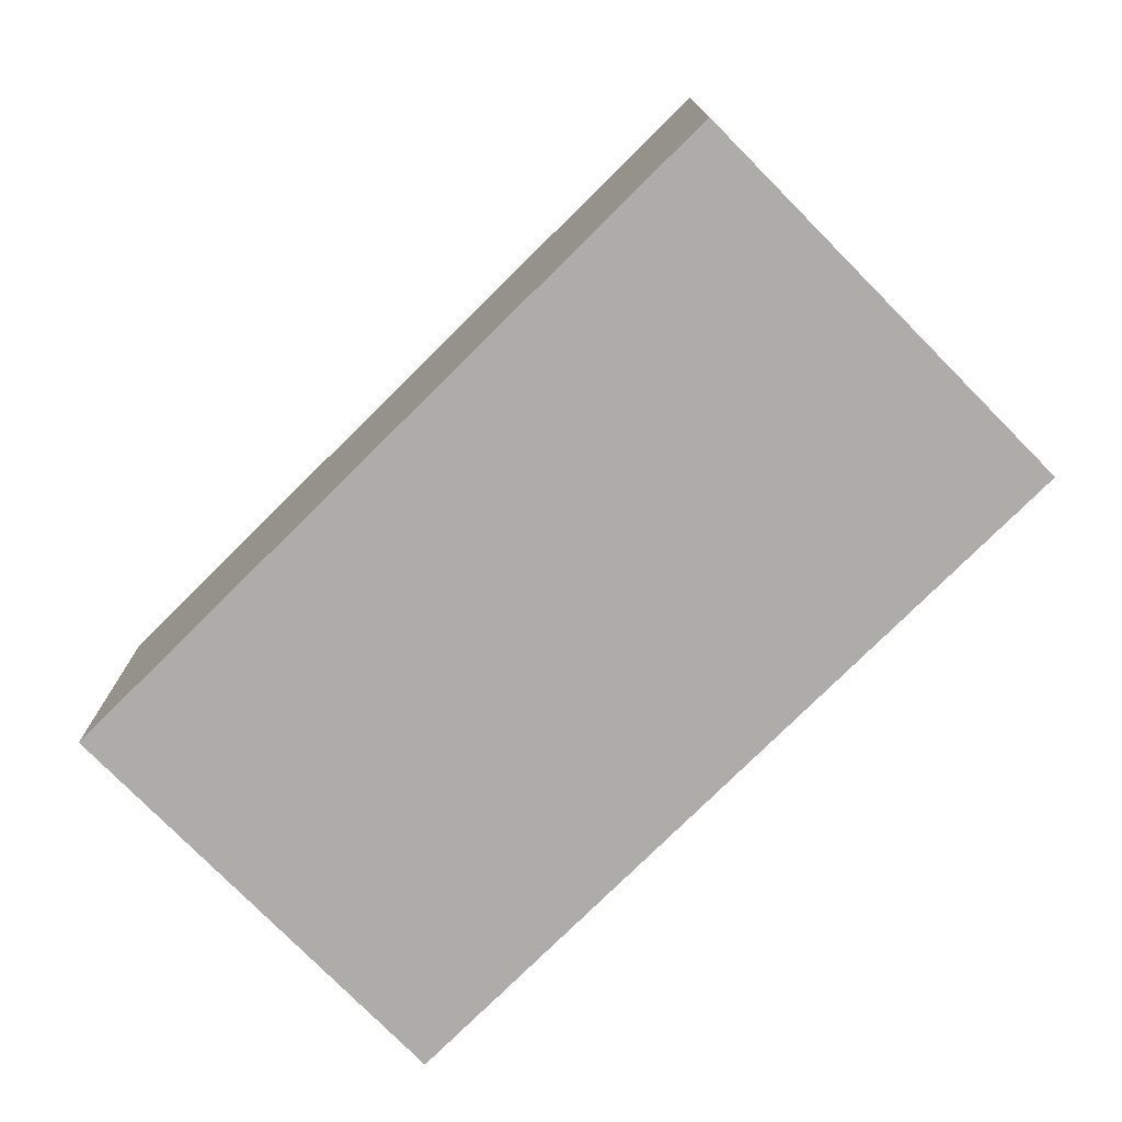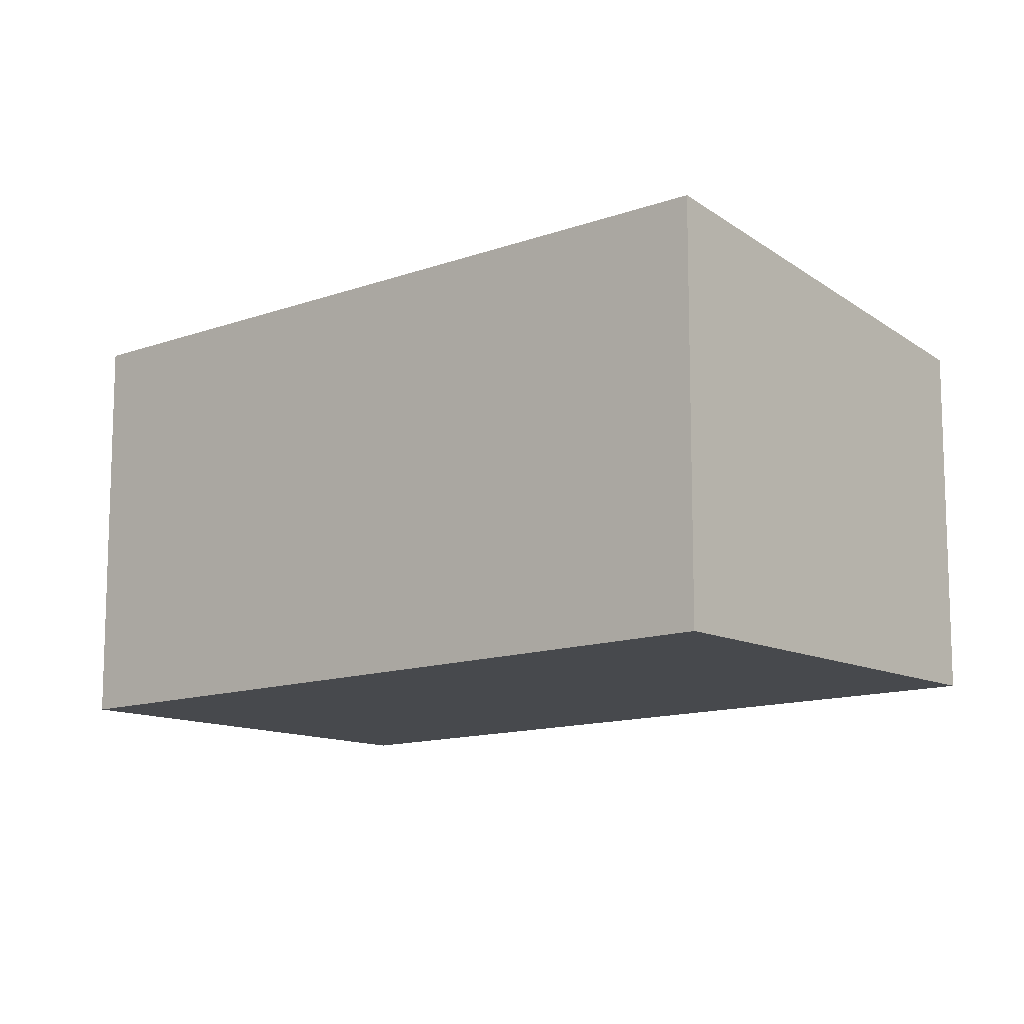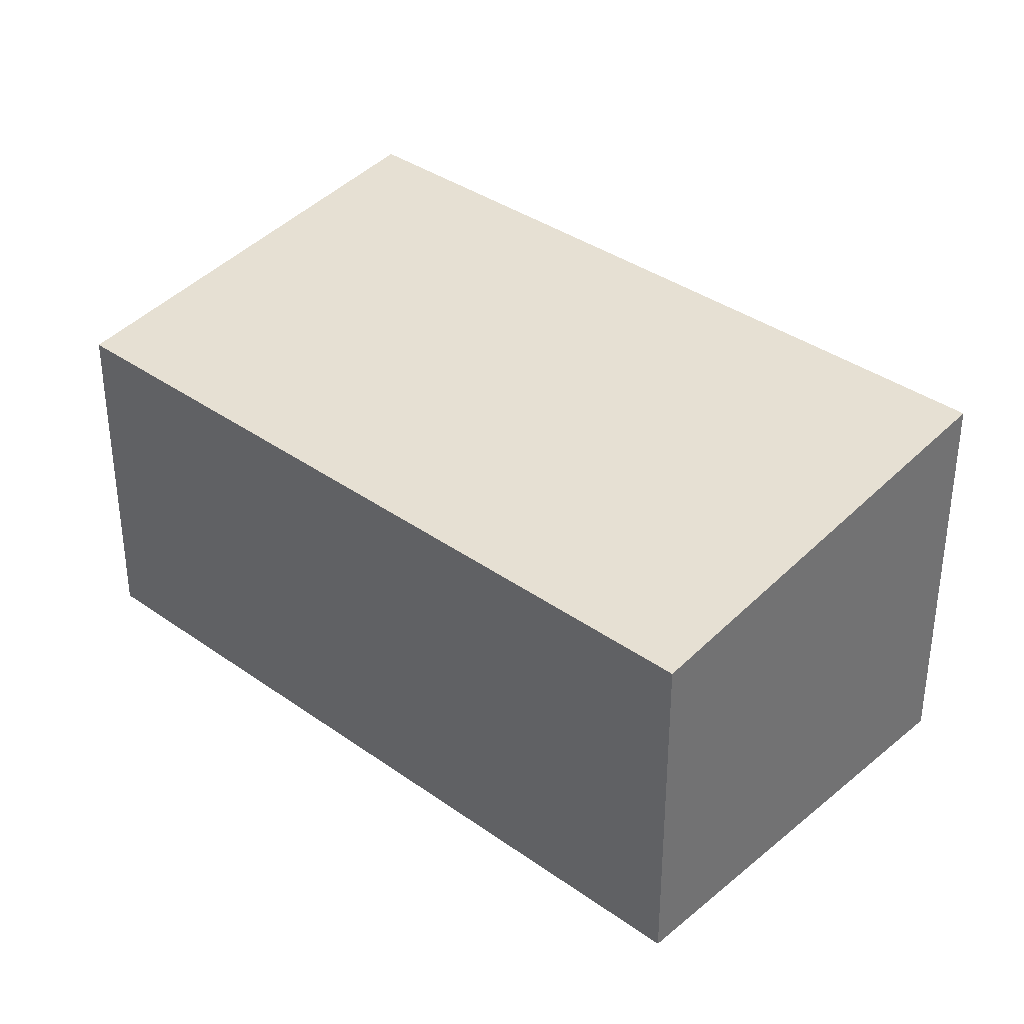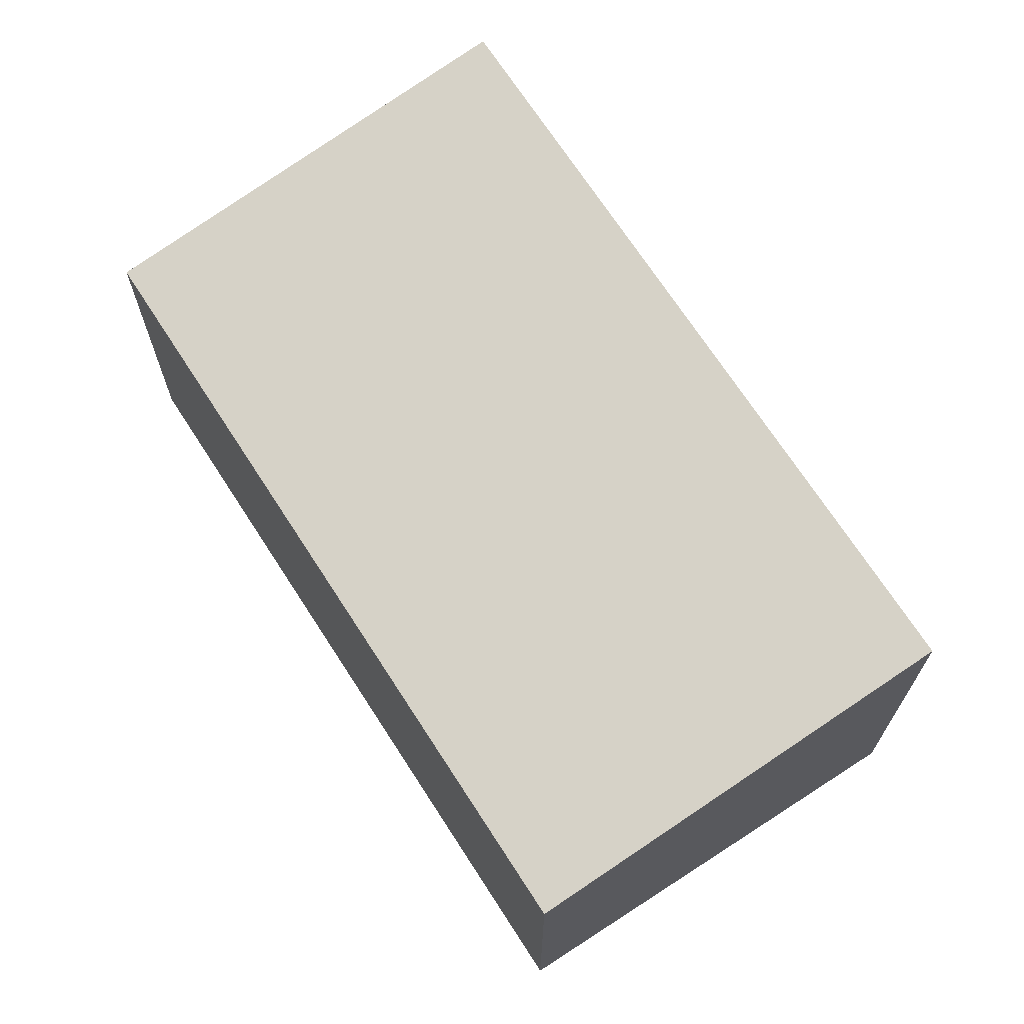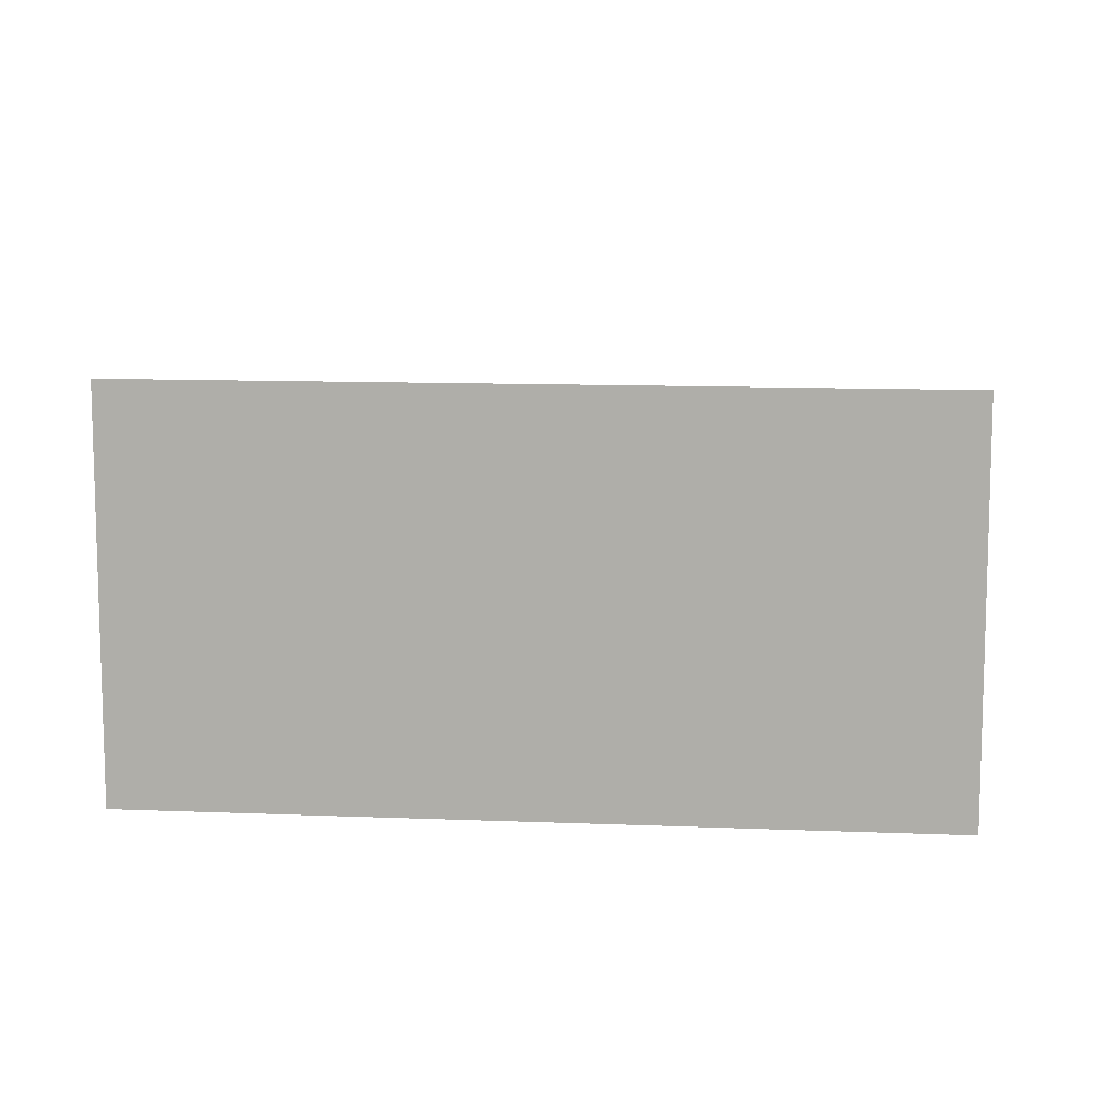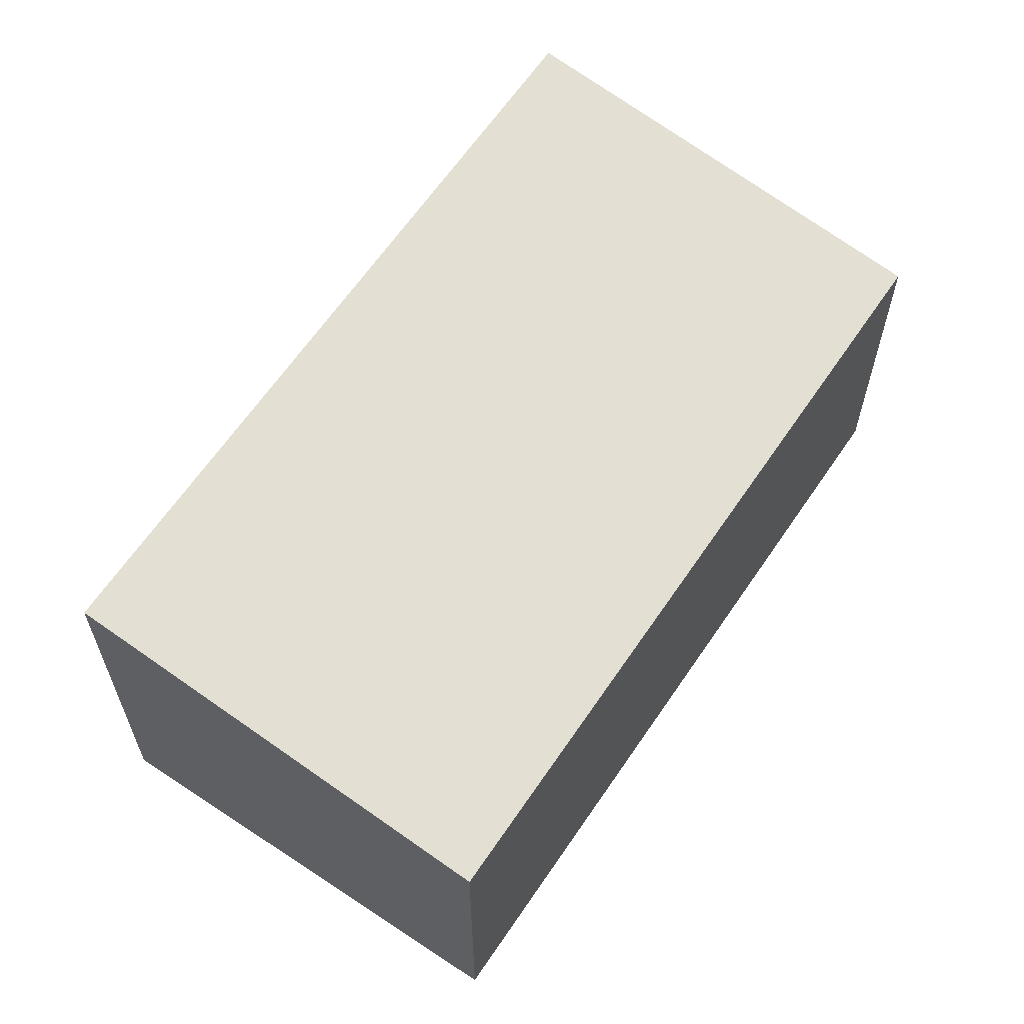
<metadata>
{"format":"obj","ext":"obj","renderer":"f3d","projection":"perspective","resolution":1024,"background":"white","views":[{"elev":-76.9,"azim":168.5,"up":"+Z"},{"elev":-12.4,"azim":-15.6,"up":"+Z"},{"elev":36.3,"azim":166.7,"up":"+Z"},{"elev":70.0,"azim":-179.1,"up":"+Z"},{"elev":11.2,"azim":-50.4,"up":"+Z"},{"elev":63.5,"azim":67.8,"up":"+Z"}]}
</metadata>
<code>
v 242 -395 1.772
v 244.3 -398.4 1.773
v 242.4 -399.7 2.075
v 240.1 -396.3 2.074
v 242.4 -399.7 2.07
v 240.1 -396.3 2.069
v 240.1 -396.3 2.074
v 240.2 -396.3 2.069
v 242 -395 1.772
v 242.4 -399.7 2.075
v 242.4 -399.6 2.07
v 244.3 -398.4 1.773
v 242 -395 1.772
v 242 -395 1.772
v 242 -395 0
v 242 -395 2.22e-16
v 242.4 -399.7 2.07
v 244.3 -398.4 1.773
v 244.3 -398.4 0
v 242.4 -399.7 0
v 242.4 -399.7 2.075
v 242.4 -399.7 2.075
v 242.4 -399.7 0
v 242.4 -399.7 0
v 240.1 -396.3 2.069
v 240.1 -396.3 2.074
v 240.1 -396.3 0
v 240.1 -396.3 0
v 242.4 -399.7 2.075
v 242.4 -399.7 2.07
v 242.4 -399.7 0
v 242.4 -399.7 0
v 242 -395 1.772
v 240.1 -396.3 2.069
v 240.1 -396.3 0
v 242 -395 0
v 240.1 -396.3 2.074
v 240.1 -396.3 2.074
v 240.1 -396.3 4.441e-16
v 240.1 -396.3 0
v 244.3 -398.4 1.773
v 242 -395 1.772
v 242 -395 2.22e-16
v 244.3 -398.4 0
v 240.1 -396.3 2.074
v 242.4 -399.7 2.075
v 242.4 -399.7 0
v 240.1 -396.3 4.441e-16
v 244.3 -398.4 1.773
v 244.3 -398.4 1.773
v 244.3 -398.4 0
v 244.3 -398.4 0
v 242 -395 0
v 244.3 -398.4 0
v 242.4 -399.7 0
v 240.1 -396.3 0
f 12 2 5 11
f 11 5 3 10
f 7 4 6 8
f 8 6 1 9
f 10 7 8 11
f 11 8 9 12
f 14 15 16 13
f 18 19 20 17
f 22 23 24 21
f 26 27 28 25
f 30 31 32 29
f 34 35 36 33
f 38 39 40 37
f 42 43 44 41
f 46 47 48 45
f 50 51 52 49
f 54 55 56 53

</code>
